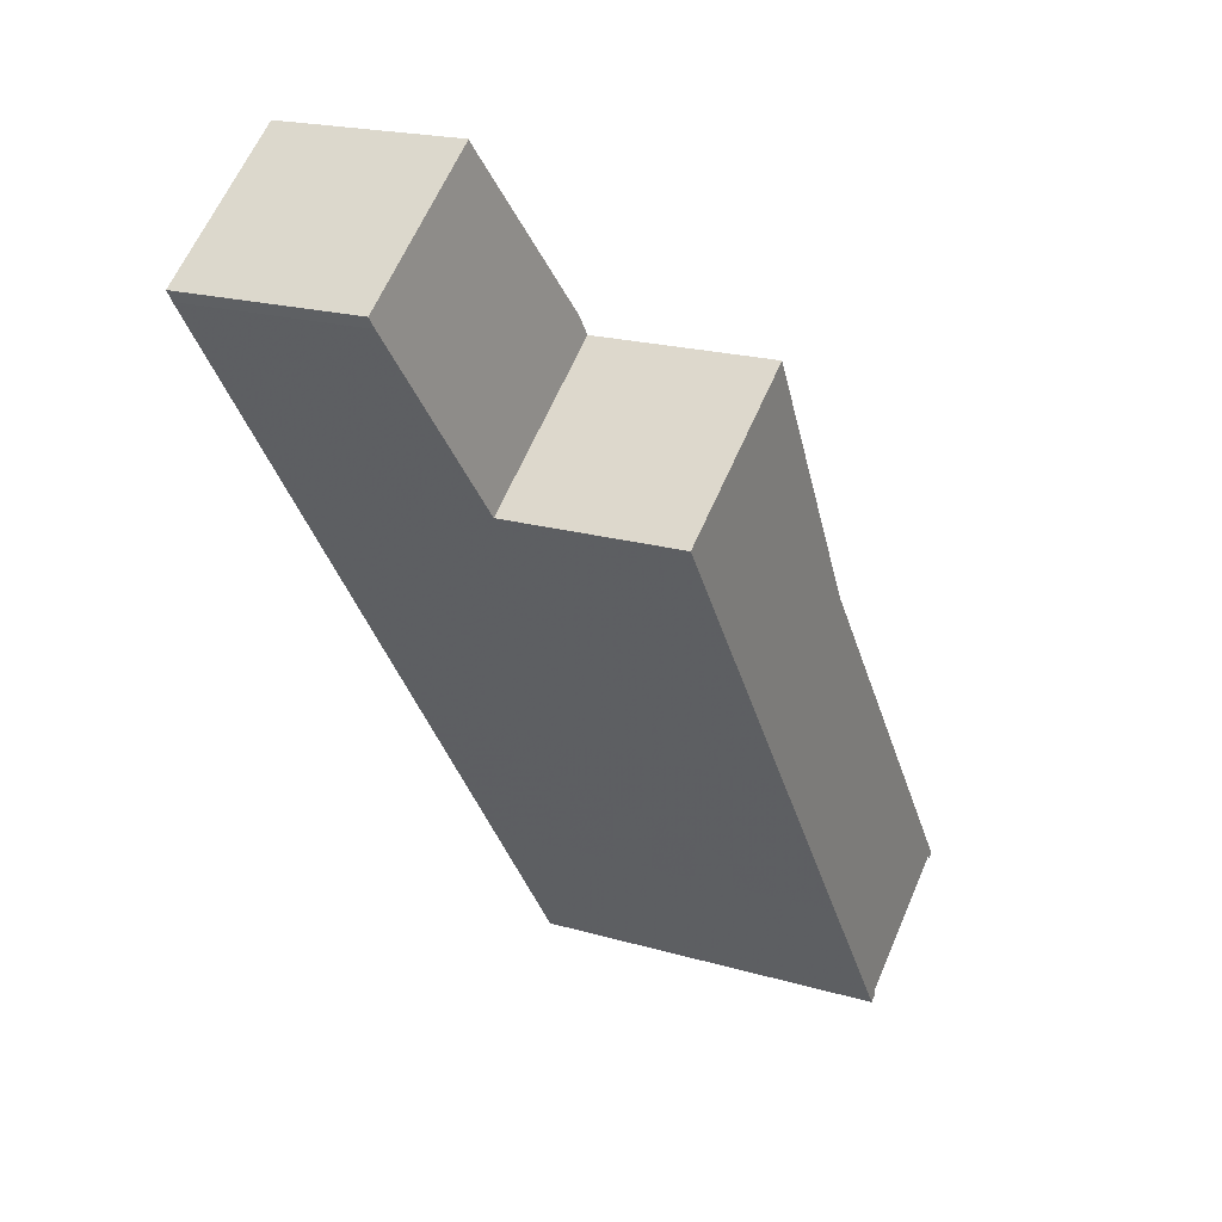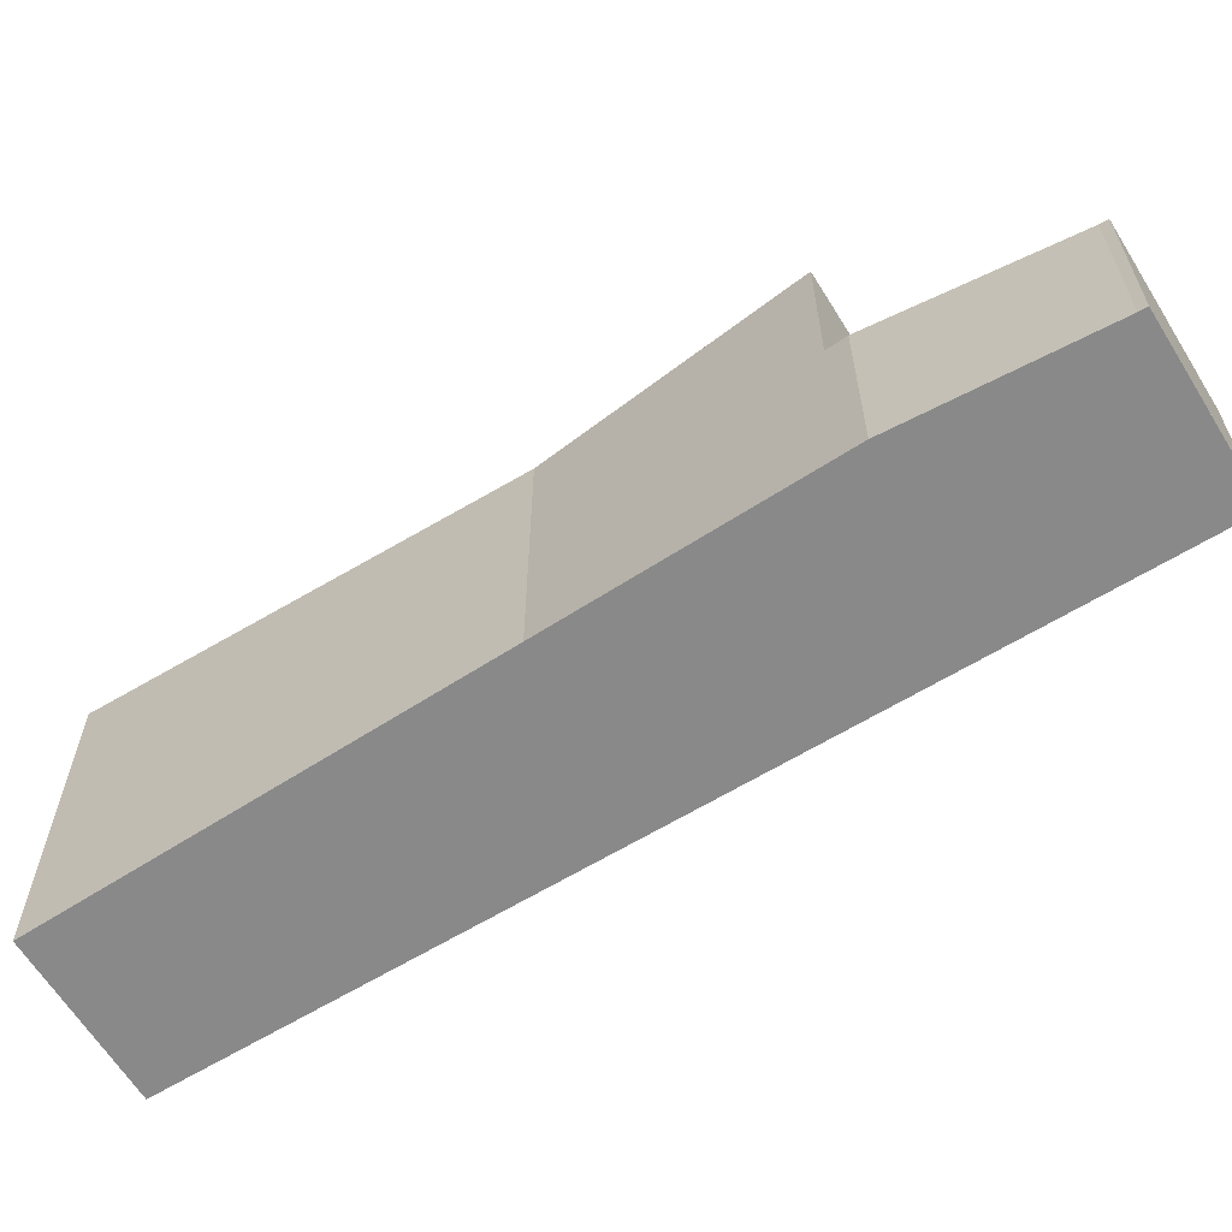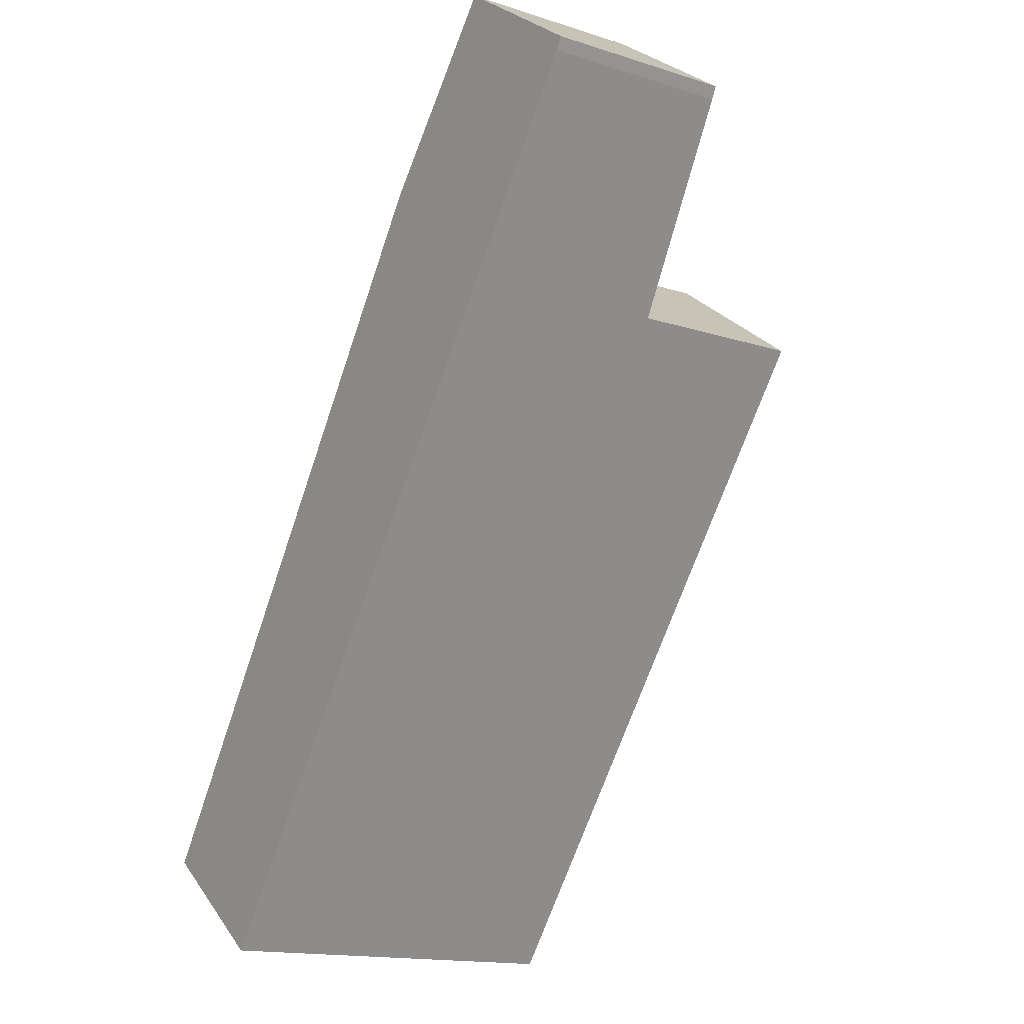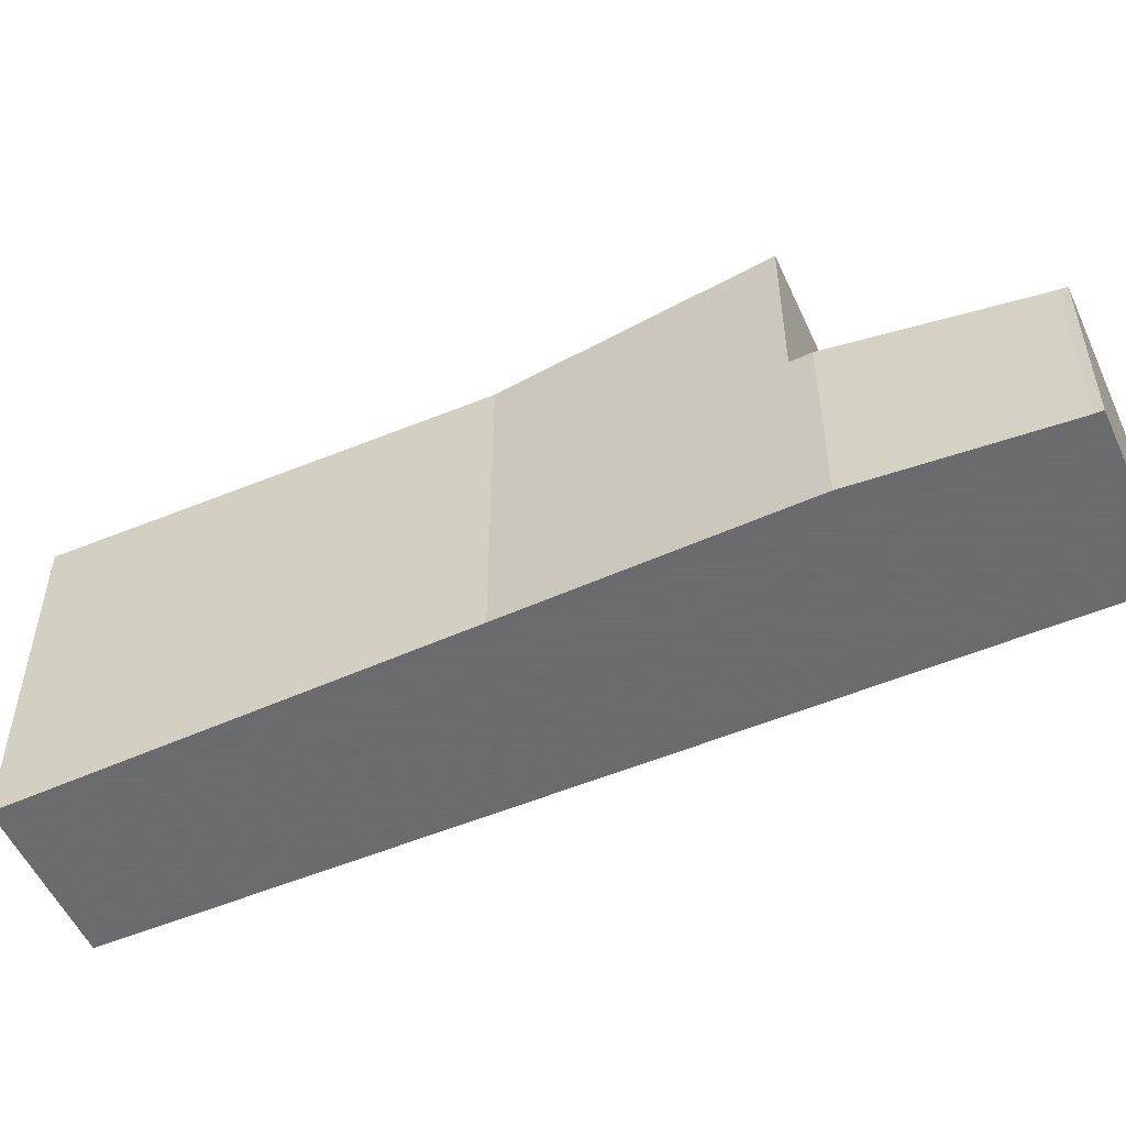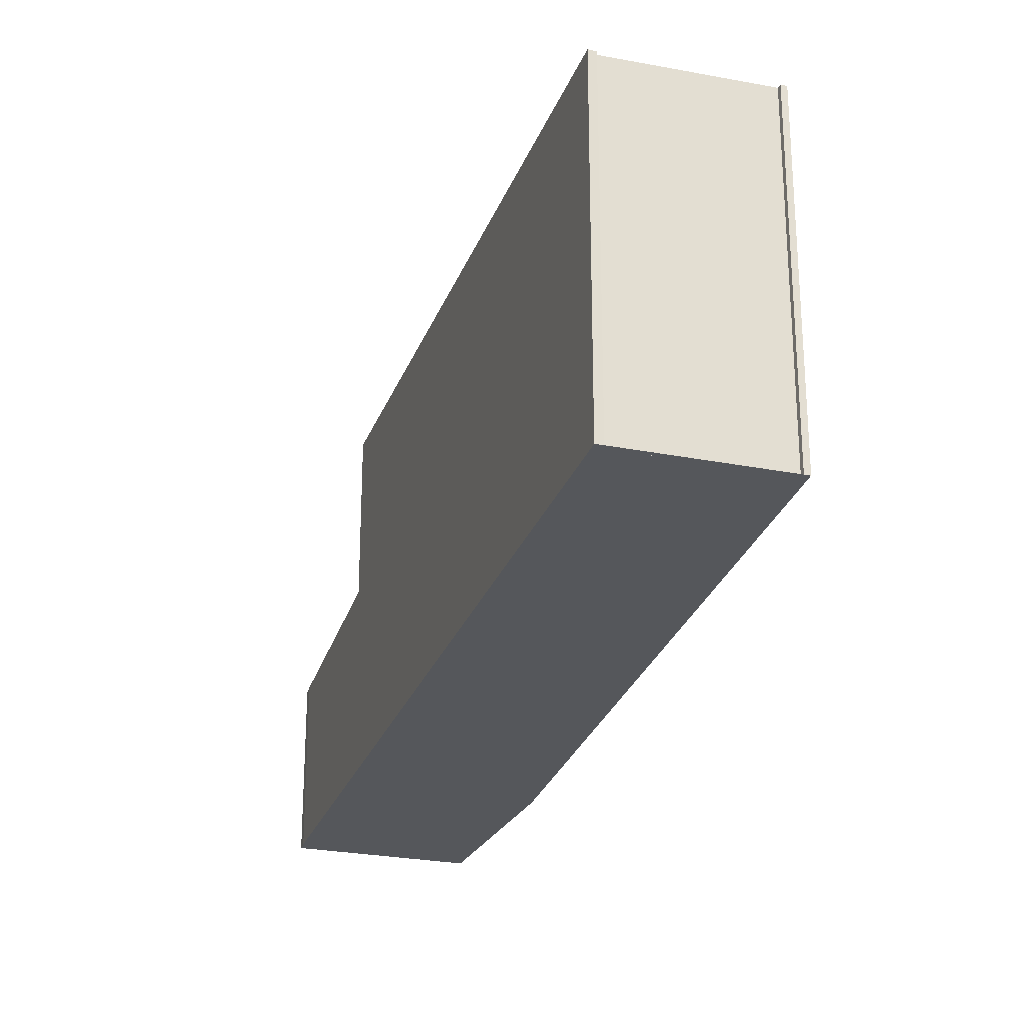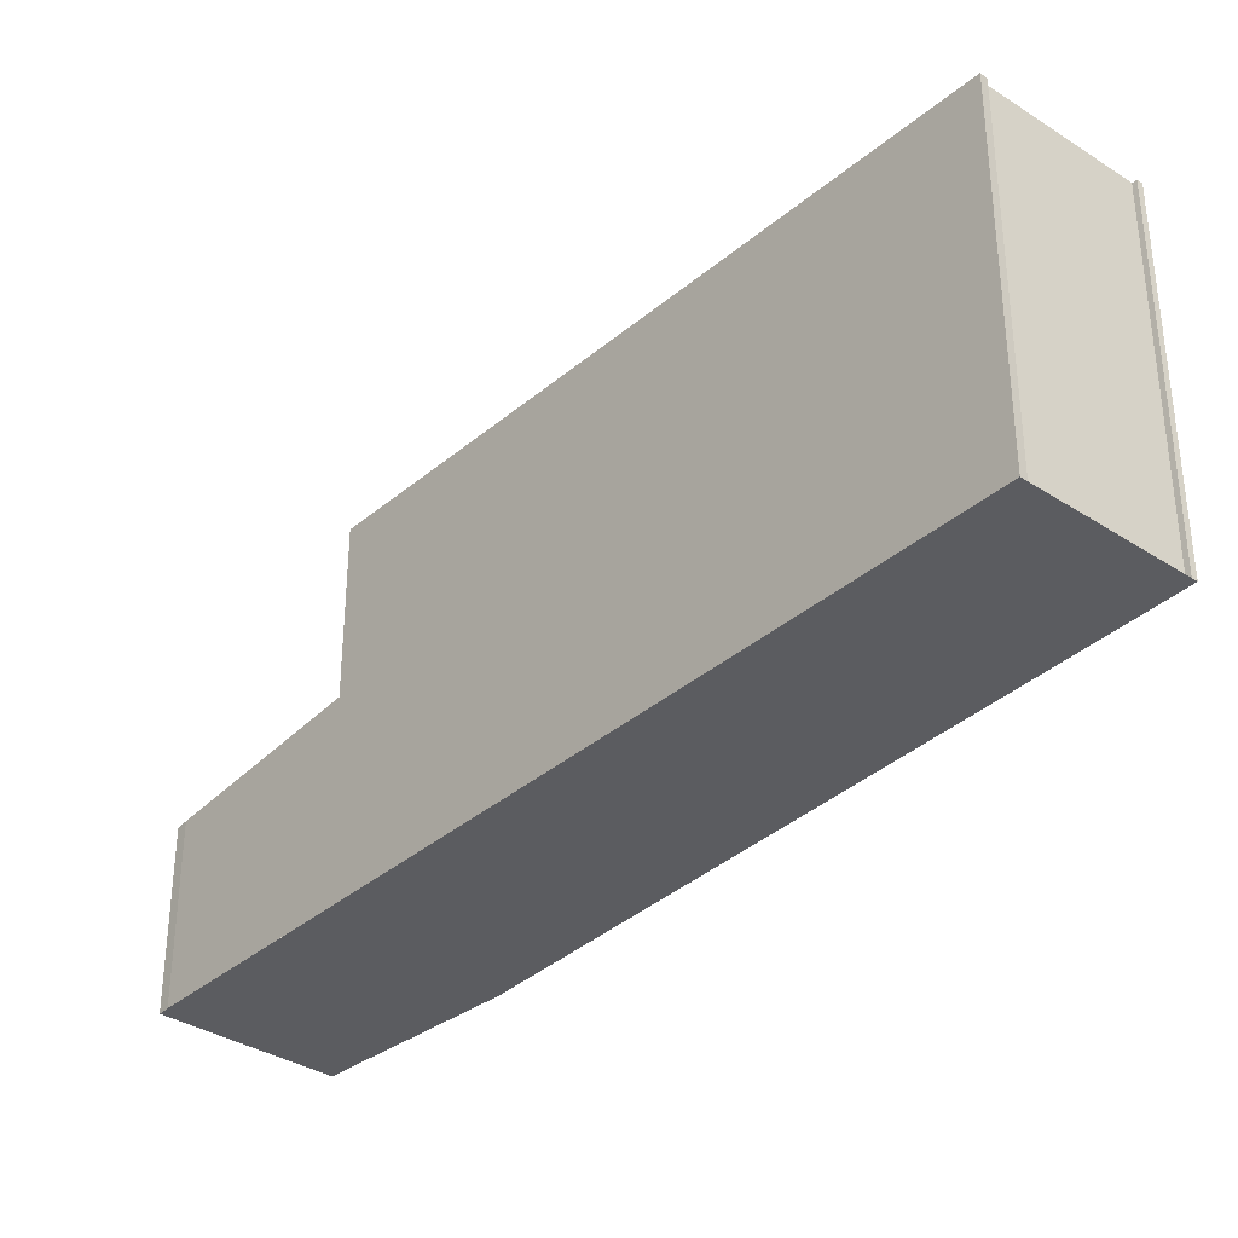
<metadata>
{"format":"obj","ext":"obj","renderer":"f3d","projection":"perspective","resolution":1024,"background":"white","views":[{"elev":20.0,"azim":-61.8,"up":"+Y"},{"elev":-63.2,"azim":157.9,"up":"+Z"},{"elev":-15.4,"azim":-124.1,"up":"+Y"},{"elev":-53.5,"azim":150.3,"up":"+Z"},{"elev":-26.4,"azim":19.0,"up":"+Z"},{"elev":-35.0,"azim":-4.8,"up":"+Z"}]}
</metadata>
<code>
v -719.4 -1654 6.541
v -714.5 -1660 6.378
v -714.6 -1660 6.377
v -714.6 -1660 6.379
v -716.9 -1662 6.354
v -716.9 -1662 6.352
v -717 -1662 6.351
v -727 -1649 3.219
v -727.1 -1648 3.199
v -724.6 -1646 3.191
v -724.5 -1647 3.205
v -722.2 -1649 3.516
v -720.4 -1652 6.585
v -716.9 -1662 6.354
v -724.5 -1652 6.619
v -724.7 -1652 6.618
v -722.2 -1650 6.645
v -722.2 -1655 6.537
v -721.1 -1657 6.495
v -724.2 -1651 6.623
v -718.7 -1660 6.418
v -718.9 -1660 6.417
v -716.5 -1658 6.444
v -717.1 -1662 6.354
v -716.9 -1662 6.355
v -714.6 -1660 6.381
v -724.7 -1652 6.618
v -722 -1650 6.648
v -727.1 -1648 3.2
v -724.6 -1647 3.192
v -726.3 -1648 3.198
v -726.3 -1648 3.197
v -724.6 -1647 3.192
v -724.2 -1651 3.557
v -722.2 -1650 3.551
v -722 -1650 3.55
v -724.7 -1652 3.559
v -722.2 -1650 6.645
v -724.6 -1647 3.191
v -722.2 -1650 3.551
v -727 -1648 3.199
v -727 -1648 3.199
v -724.5 -1652 6.619
v -724.5 -1652 3.558
v -724.7 -1652 3.559
v -724.5 -1652 3.558
v -722 -1650 3.55
v -722 -1650 6.648
v -724.2 -1651 6.623
v -724.2 -1651 3.557
v -716.5 -1658 6.444
v -719.4 -1654 6.541
v -719.4 -1654 8.882e-16
v -716.5 -1658 0
v -714.6 -1660 6.377
v -714.5 -1660 6.378
v -714.5 -1660 0
v -714.6 -1660 0
v -714.6 -1660 6.379
v -714.6 -1660 6.377
v -714.6 -1660 0
v -714.6 -1660 8.882e-16
v -716.9 -1662 6.354
v -714.6 -1660 6.379
v -714.6 -1660 8.882e-16
v -716.9 -1662 0
v -716.9 -1662 6.352
v -716.9 -1662 6.354
v -716.9 -1662 0
v -716.9 -1662 0
v -717 -1662 6.351
v -716.9 -1662 6.352
v -716.9 -1662 0
v -717 -1662 0
v -717.1 -1662 6.354
v -717 -1662 6.351
v -717 -1662 0
v -717.1 -1662 0
v -727.1 -1648 3.2
v -727 -1649 3.219
v -727 -1649 0
v -727.1 -1648 4.441e-16
v -727 -1648 3.199
v -727.1 -1648 3.199
v -727.1 -1648 0
v -727 -1648 -4.441e-16
v -724.6 -1647 3.192
v -724.6 -1646 3.191
v -724.6 -1646 0
v -724.6 -1647 -4.441e-16
v -722.2 -1649 3.516
v -724.5 -1647 3.205
v -724.5 -1647 0
v -722.2 -1649 0
v -722 -1650 3.55
v -722.2 -1649 3.516
v -722.2 -1649 0
v -722 -1650 0
v -719.4 -1654 6.541
v -720.4 -1652 6.585
v -720.4 -1652 0
v -719.4 -1654 8.882e-16
v -716.9 -1662 6.354
v -716.9 -1662 6.354
v -716.9 -1662 0
v -716.9 -1662 0
v -724.7 -1652 6.618
v -721.1 -1657 6.495
v -721.1 -1657 0
v -724.7 -1652 0
v -721.1 -1657 6.495
v -718.9 -1660 6.417
v -718.9 -1660 0
v -721.1 -1657 0
v -714.6 -1660 6.381
v -716.5 -1658 6.444
v -716.5 -1658 0
v -714.6 -1660 0
v -718.9 -1660 6.417
v -717.1 -1662 6.354
v -717.1 -1662 0
v -718.9 -1660 0
v -714.5 -1660 6.378
v -714.6 -1660 6.381
v -714.6 -1660 0
v -714.5 -1660 0
v -727.1 -1648 3.199
v -727.1 -1648 3.2
v -727.1 -1648 4.441e-16
v -727.1 -1648 0
v -724.5 -1647 3.205
v -724.6 -1647 3.192
v -724.6 -1647 -4.441e-16
v -724.5 -1647 0
v -724.6 -1647 3.191
v -726.3 -1648 3.197
v -726.3 -1648 0
v -724.6 -1647 -4.441e-16
v -724.6 -1646 3.191
v -724.6 -1647 3.191
v -724.6 -1647 -4.441e-16
v -724.6 -1646 0
v -726.3 -1648 3.197
v -727 -1648 3.199
v -727 -1648 -4.441e-16
v -726.3 -1648 0
v -727 -1649 3.219
v -724.7 -1652 3.559
v -724.7 -1652 4.441e-16
v -727 -1649 0
v -720.4 -1652 6.585
v -722 -1650 6.648
v -722 -1650 8.882e-16
v -720.4 -1652 0
v -719.4 -1654 0
v -714.5 -1660 0
v -714.6 -1660 0
v -714.6 -1660 0
v -716.9 -1662 0
v -716.9 -1662 0
v -717 -1662 0
v -727 -1649 0
v -727.1 -1648 0
v -724.6 -1646 0
v -724.5 -1647 0
v -722.2 -1649 0
f 19 16 15 18
f 18 15 20
f 22 19 18 21
f 21 18 20 17 13 1 23
f 25 14 5 6 7 24
f 26 2 3 4 14 25
f 24 22 21 25
f 25 21 23 26
f 33 31 32 39
f 42 29 9 41
f 34 31 33 35
f 40 36 28 38
f 39 10 30 33
f 49 43 44 50
f 41 32 31 42
f 43 27 37 44
f 45 8 29 42 46
f 35 33 30 11 12 47
f 46 42 31 34
f 48 13 17
f 50 40 38 49
f 52 53 54 51
f 56 57 58 55
f 60 61 62 59
f 64 65 66 63
f 68 69 70 67
f 72 73 74 71
f 76 77 78 75
f 80 81 82 79
f 84 85 86 83
f 88 89 90 87
f 92 93 94 91
f 96 97 98 95
f 100 101 102 99
f 104 105 106 103
f 108 109 110 107
f 112 113 114 111
f 116 117 118 115
f 120 121 122 119
f 124 125 126 123
f 128 129 130 127
f 132 133 134 131
f 136 137 138 135
f 140 141 142 139
f 144 145 146 143
f 148 149 150 147
f 152 153 154 151
f 156 157 158 159 160 161 162 163 164 165 166 155

</code>
